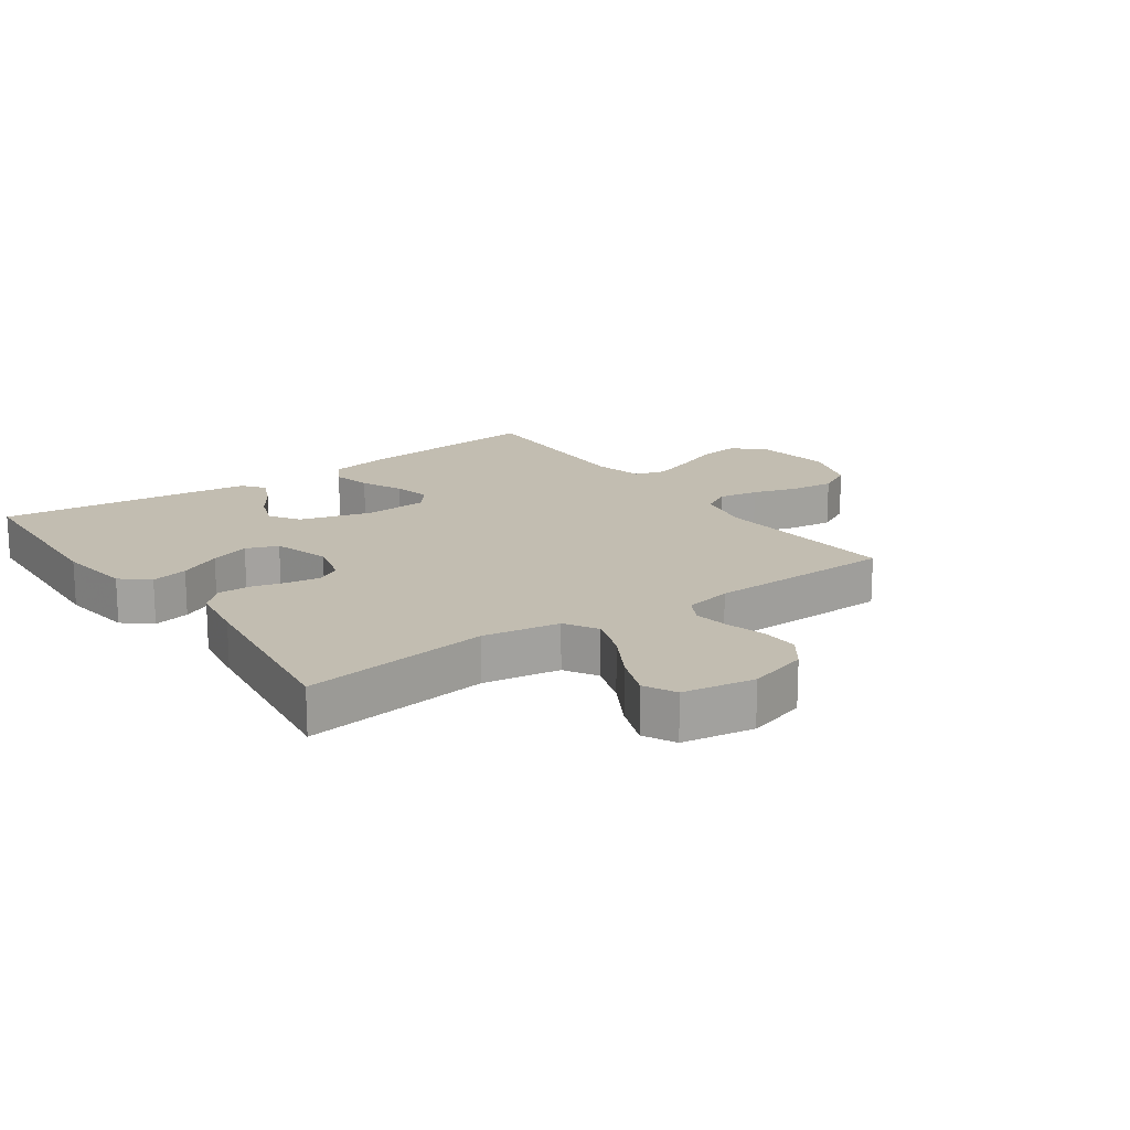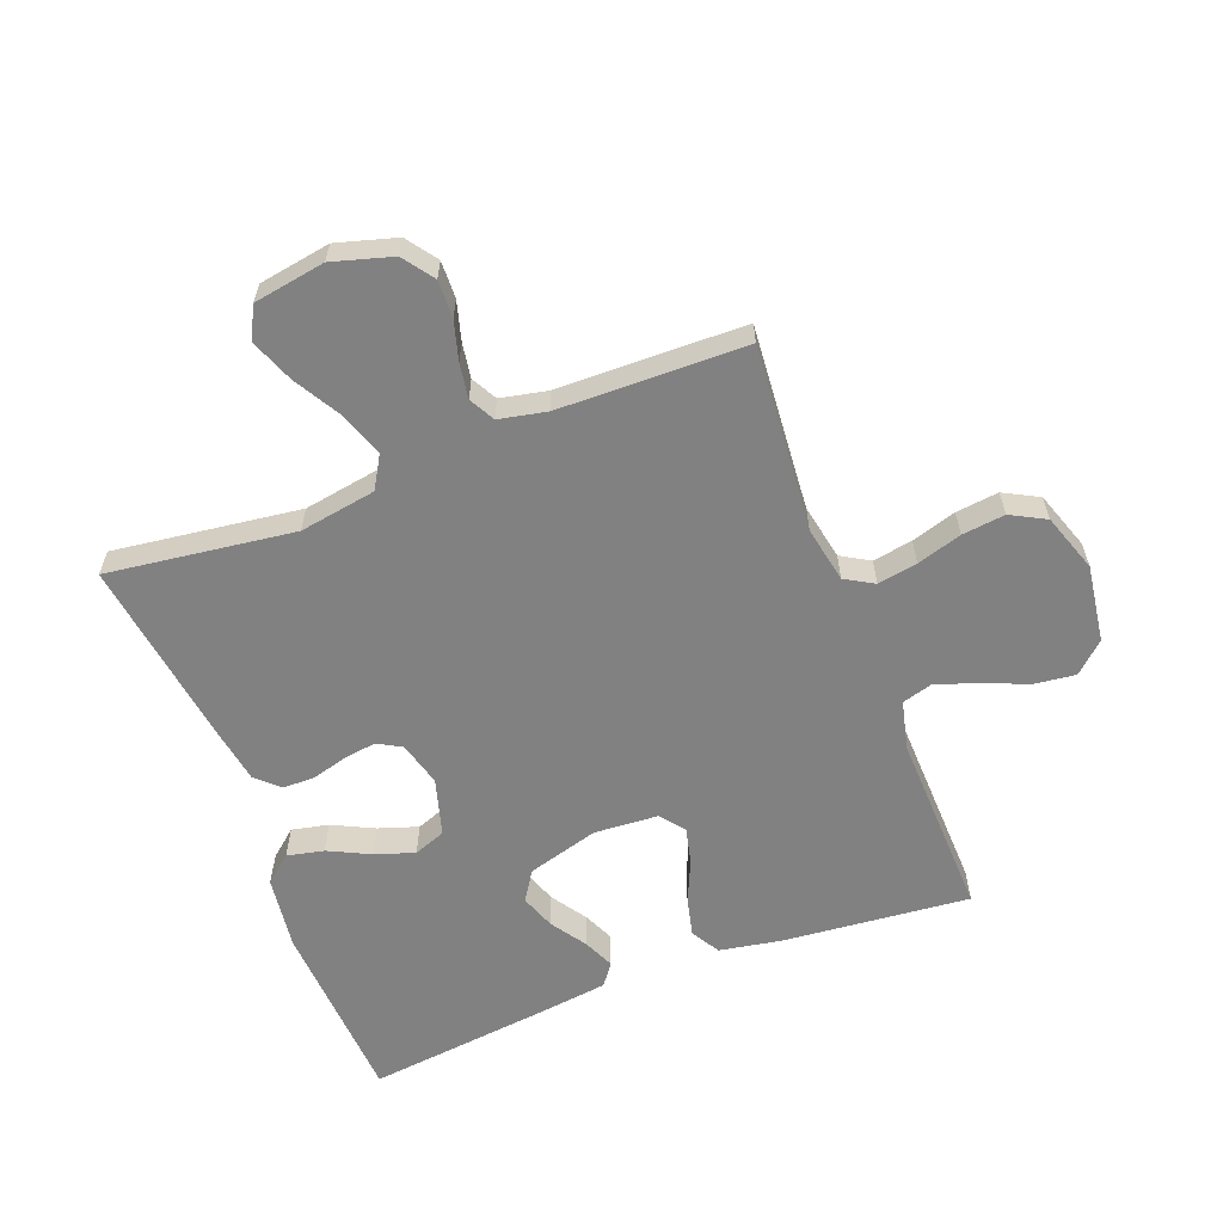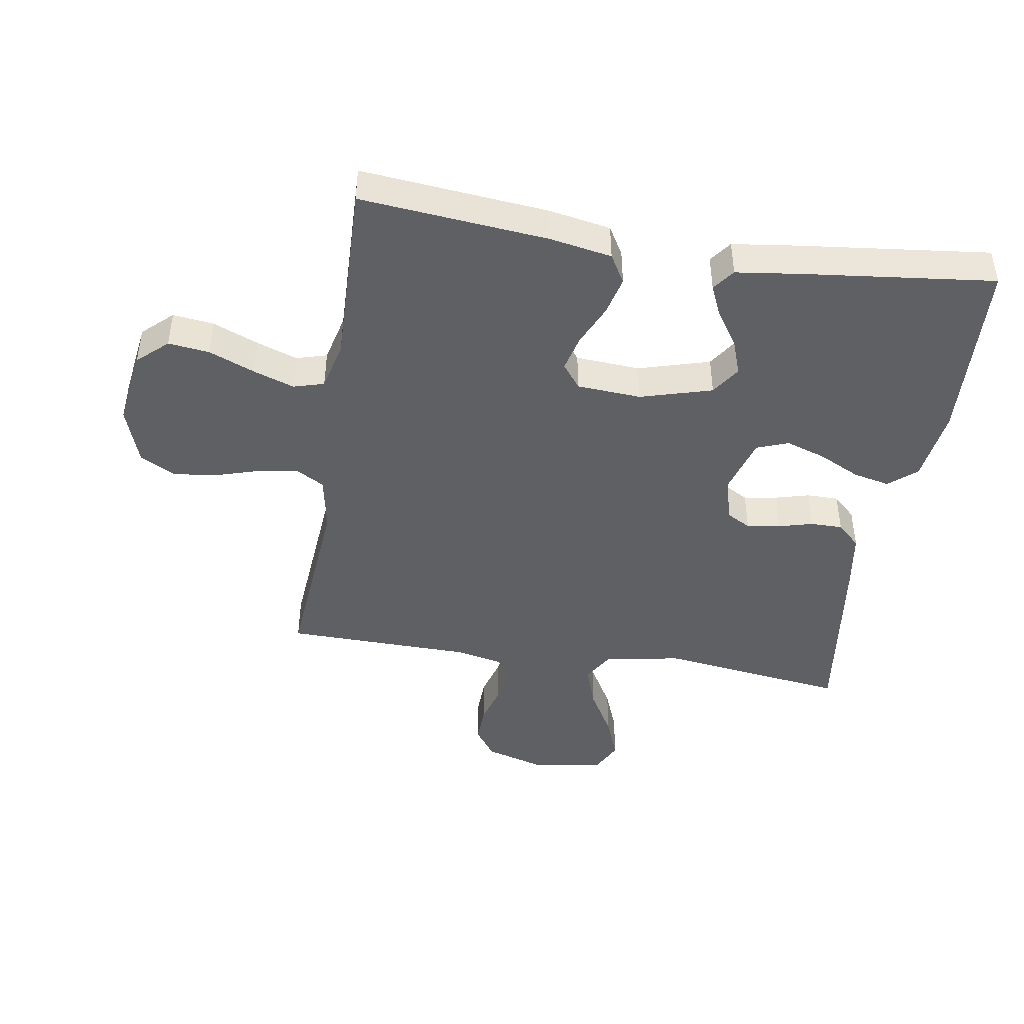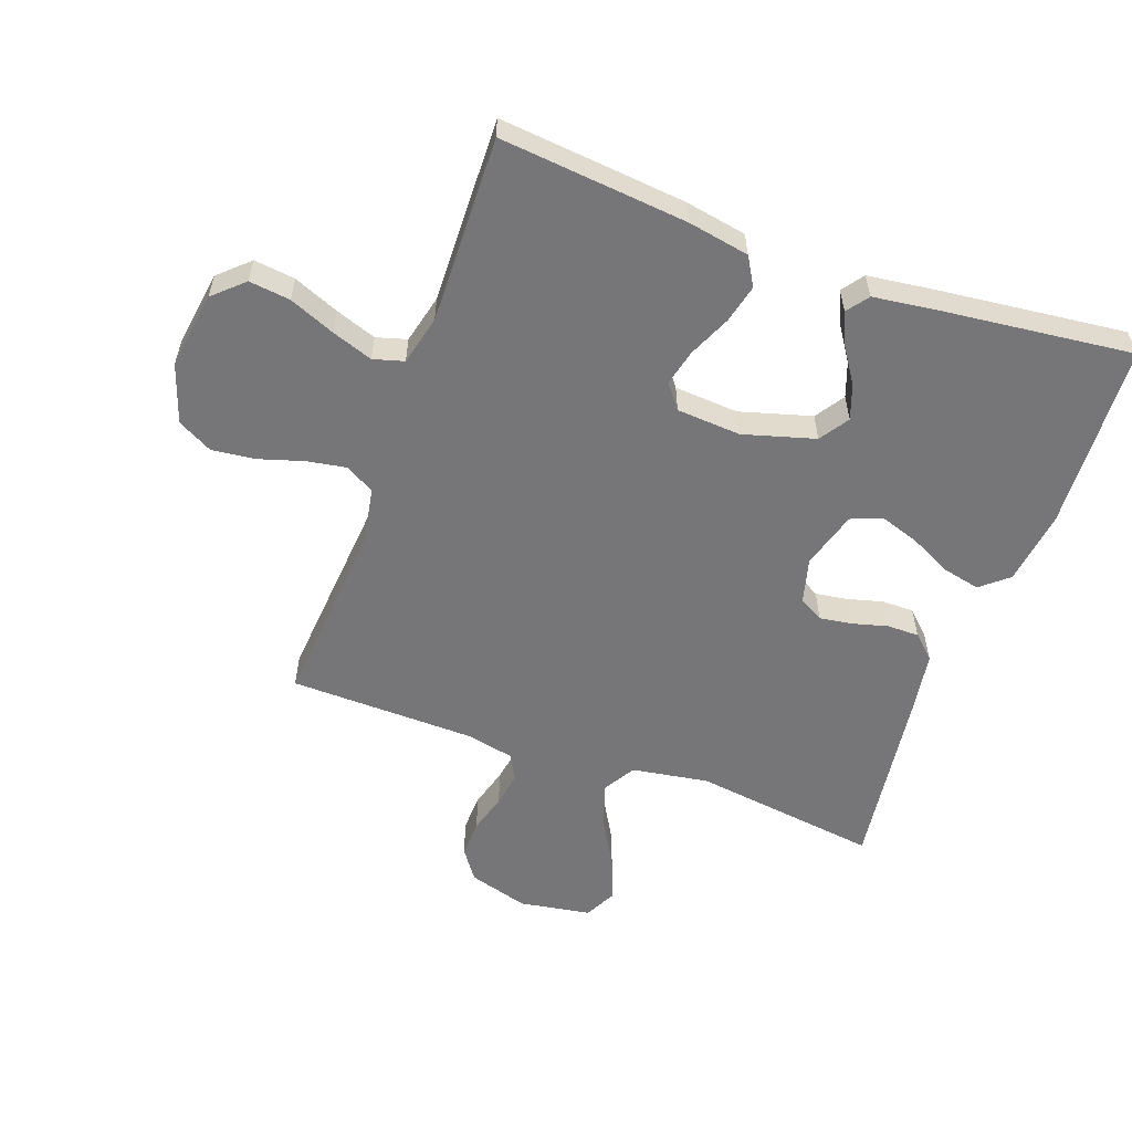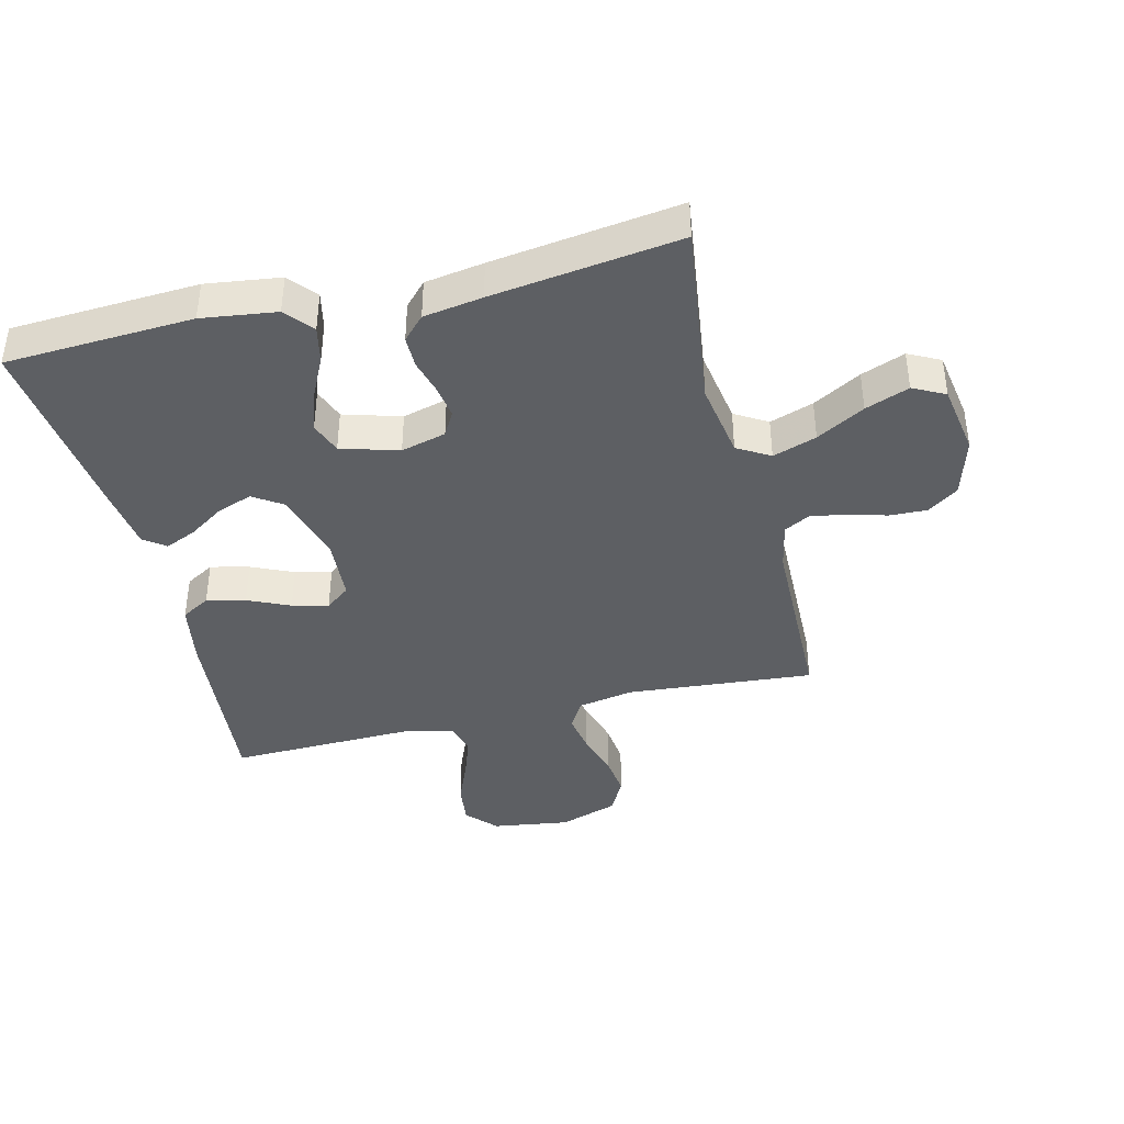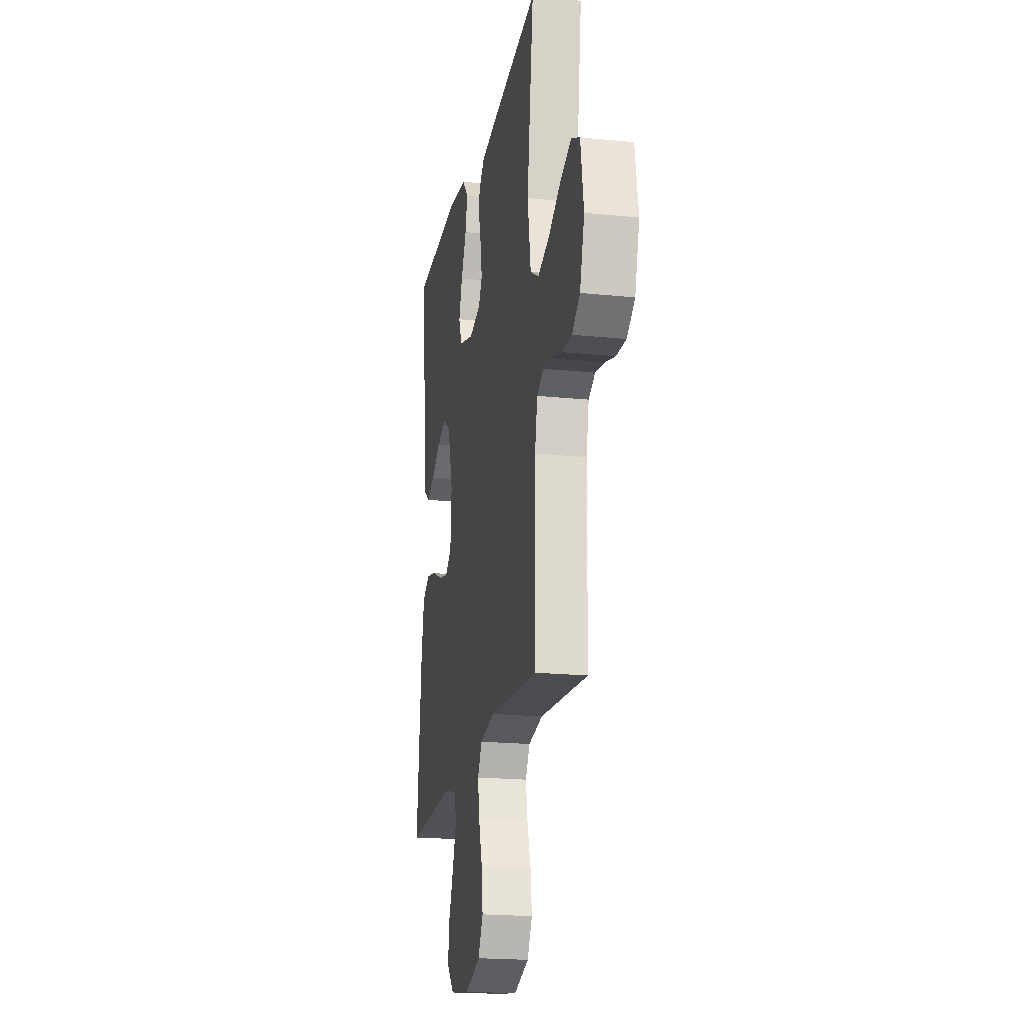
<metadata>
{"format":"obj","ext":"obj","renderer":"f3d","projection":"perspective","resolution":1024,"background":"white","views":[{"elev":17.0,"azim":54.6,"up":"+Y"},{"elev":-60.4,"azim":111.1,"up":"+Y"},{"elev":-44.4,"azim":-99.1,"up":"+Y"},{"elev":-56.9,"azim":-109.9,"up":"+Y"},{"elev":-40.1,"azim":13.8,"up":"+Y"},{"elev":-19.8,"azim":79.2,"up":"+Z"}]}
</metadata>
<code>
v 0.5 0.07 0.5
v 0.46 0.07 0.2
v 0.48 0.07 0.077
v 0.532 0.07 0.046
v 0.602 0.07 0.07
v 0.679 0.07 0.114
v 0.749 0.07 0.141
v 0.8 0.07 0.115
v 0.819 0.07 0
v 0.791 0.07 -0.096
v 0.742 0.07 -0.131
v 0.682 0.07 -0.129
v 0.619 0.07 -0.111
v 0.563 0.07 -0.102
v 0.522 0.07 -0.124
v 0.506 0.07 -0.2
v 0.5 0.07 -0.5
v 0.2 0.07 -0.475
v 0.11 0.07 -0.492
v 0.083 0.07 -0.538
v 0.094 0.07 -0.602
v 0.116 0.07 -0.674
v 0.124 0.07 -0.743
v 0.094 0.07 -0.799
v 0 0.07 -0.831
v -0.124 0.07 -0.813
v -0.168 0.07 -0.765
v -0.16 0.07 -0.699
v -0.13 0.07 -0.626
v -0.107 0.07 -0.56
v -0.121 0.07 -0.511
v -0.2 0.07 -0.492
v -0.5 0.07 -0.5
v -0.471 0.07 -0.2
v -0.453 0.07 -0.101
v -0.407 0.07 -0.074
v -0.345 0.07 -0.089
v -0.278 0.07 -0.119
v -0.22 0.07 -0.133
v -0.181 0.07 -0.103
v -0.174 0.07 0
v -0.207 0.07 0.115
v -0.254 0.07 0.146
v -0.31 0.07 0.126
v -0.367 0.07 0.088
v -0.417 0.07 0.066
v -0.452 0.07 0.092
v -0.466 0.07 0.2
v -0.5 0.07 0.5
v -0.2 0.07 0.516
v -0.081 0.07 0.5
v -0.044 0.07 0.456
v -0.057 0.07 0.397
v -0.09 0.07 0.33
v -0.111 0.07 0.267
v -0.092 0.07 0.216
v 0 0.07 0.189
v 0.072 0.07 0.208
v 0.094 0.07 0.247
v 0.086 0.07 0.3
v 0.071 0.07 0.356
v 0.071 0.07 0.407
v 0.106 0.07 0.444
v 0.2 0.07 0.459
v 0.5 0 0.5
v 0.46 0 0.2
v 0.48 0 0.077
v 0.532 0 0.046
v 0.602 0 0.07
v 0.679 0 0.114
v 0.749 0 0.141
v 0.8 0 0.115
v 0.819 0 0
v 0.791 0 -0.096
v 0.742 0 -0.131
v 0.682 0 -0.129
v 0.619 0 -0.111
v 0.563 0 -0.102
v 0.522 0 -0.124
v 0.506 0 -0.2
v 0.5 0 -0.5
v 0.2 0 -0.475
v 0.11 0 -0.492
v 0.083 0 -0.538
v 0.094 0 -0.602
v 0.116 0 -0.674
v 0.124 0 -0.743
v 0.094 0 -0.799
v 0 0 -0.831
v -0.124 0 -0.813
v -0.168 0 -0.765
v -0.16 0 -0.699
v -0.13 0 -0.626
v -0.107 0 -0.56
v -0.121 0 -0.511
v -0.2 0 -0.492
v -0.5 0 -0.5
v -0.471 0 -0.2
v -0.453 0 -0.101
v -0.407 0 -0.074
v -0.345 0 -0.089
v -0.278 0 -0.119
v -0.22 0 -0.133
v -0.181 0 -0.103
v -0.174 0 0
v -0.207 0 0.115
v -0.254 0 0.146
v -0.31 0 0.126
v -0.367 0 0.088
v -0.417 0 0.066
v -0.452 0 0.092
v -0.466 0 0.2
v -0.5 0 0.5
v -0.2 0 0.516
v -0.081 0 0.5
v -0.044 0 0.456
v -0.057 0 0.397
v -0.09 0 0.33
v -0.111 0 0.267
v -0.092 0 0.216
v 0 0 0.189
v 0.072 0 0.208
v 0.094 0 0.247
v 0.086 0 0.3
v 0.071 0 0.356
v 0.071 0 0.407
v 0.106 0 0.444
v 0.2 0 0.459
f 63 64 1 2
f 60 61 62 63
f 59 60 63 2
f 58 59 2 3
f 57 58 3 4
f 51 52 53 54
f 51 54 55
f 50 51 55
f 49 50 55
f 48 49 55 56
f 44 45 46 47
f 43 44 47 48
f 35 36 37 38
f 35 38 39
f 32 33 34 35
f 31 32 35 39
f 30 31 39 40
f 26 27 28 29
f 26 29 30
f 25 26 30
f 21 22 23 24
f 20 21 24 25
f 16 17 18
f 15 16 18 19
f 10 11 12 13
f 10 13 14
f 9 10 14
f 8 9 14
f 5 6 7 8
f 4 5 8 14
f 57 4 14 15
f 43 48 56 57
f 42 43 57 15
f 25 30 40 41
f 20 25 41
f 19 20 41 42
f 15 19 42
f 66 65 128 127
f 127 126 125 124
f 66 127 124 123
f 67 66 123 122
f 68 67 122 121
f 118 117 116 115
f 119 118 115
f 119 115 114
f 119 114 113
f 120 119 113 112
f 111 110 109 108
f 112 111 108 107
f 102 101 100 99
f 103 102 99
f 99 98 97 96
f 103 99 96 95
f 104 103 95 94
f 93 92 91 90
f 94 93 90
f 94 90 89
f 88 87 86 85
f 89 88 85 84
f 82 81 80
f 83 82 80 79
f 77 76 75 74
f 78 77 74
f 78 74 73
f 78 73 72
f 72 71 70 69
f 78 72 69 68
f 79 78 68 121
f 121 120 112 107
f 79 121 107 106
f 105 104 94 89
f 105 89 84
f 106 105 84 83
f 106 83 79
f 1 65 66 2
f 2 66 67 3
f 3 67 68 4
f 4 68 69 5
f 5 69 70 6
f 6 70 71 7
f 7 71 72 8
f 8 72 73 9
f 9 73 74 10
f 10 74 75 11
f 11 75 76 12
f 12 76 77 13
f 13 77 78 14
f 14 78 79 15
f 15 79 80 16
f 16 80 81 17
f 17 81 82 18
f 18 82 83 19
f 19 83 84 20
f 20 84 85 21
f 21 85 86 22
f 22 86 87 23
f 23 87 88 24
f 24 88 89 25
f 25 89 90 26
f 26 90 91 27
f 27 91 92 28
f 28 92 93 29
f 29 93 94 30
f 30 94 95 31
f 31 95 96 32
f 32 96 97 33
f 33 97 98 34
f 34 98 99 35
f 35 99 100 36
f 36 100 101 37
f 37 101 102 38
f 38 102 103 39
f 39 103 104 40
f 40 104 105 41
f 41 105 106 42
f 42 106 107 43
f 43 107 108 44
f 44 108 109 45
f 45 109 110 46
f 46 110 111 47
f 47 111 112 48
f 48 112 113 49
f 49 113 114 50
f 50 114 115 51
f 51 115 116 52
f 52 116 117 53
f 53 117 118 54
f 54 118 119 55
f 55 119 120 56
f 56 120 121 57
f 57 121 122 58
f 58 122 123 59
f 59 123 124 60
f 60 124 125 61
f 61 125 126 62
f 62 126 127 63
f 63 127 128 64
f 64 128 65 1

</code>
